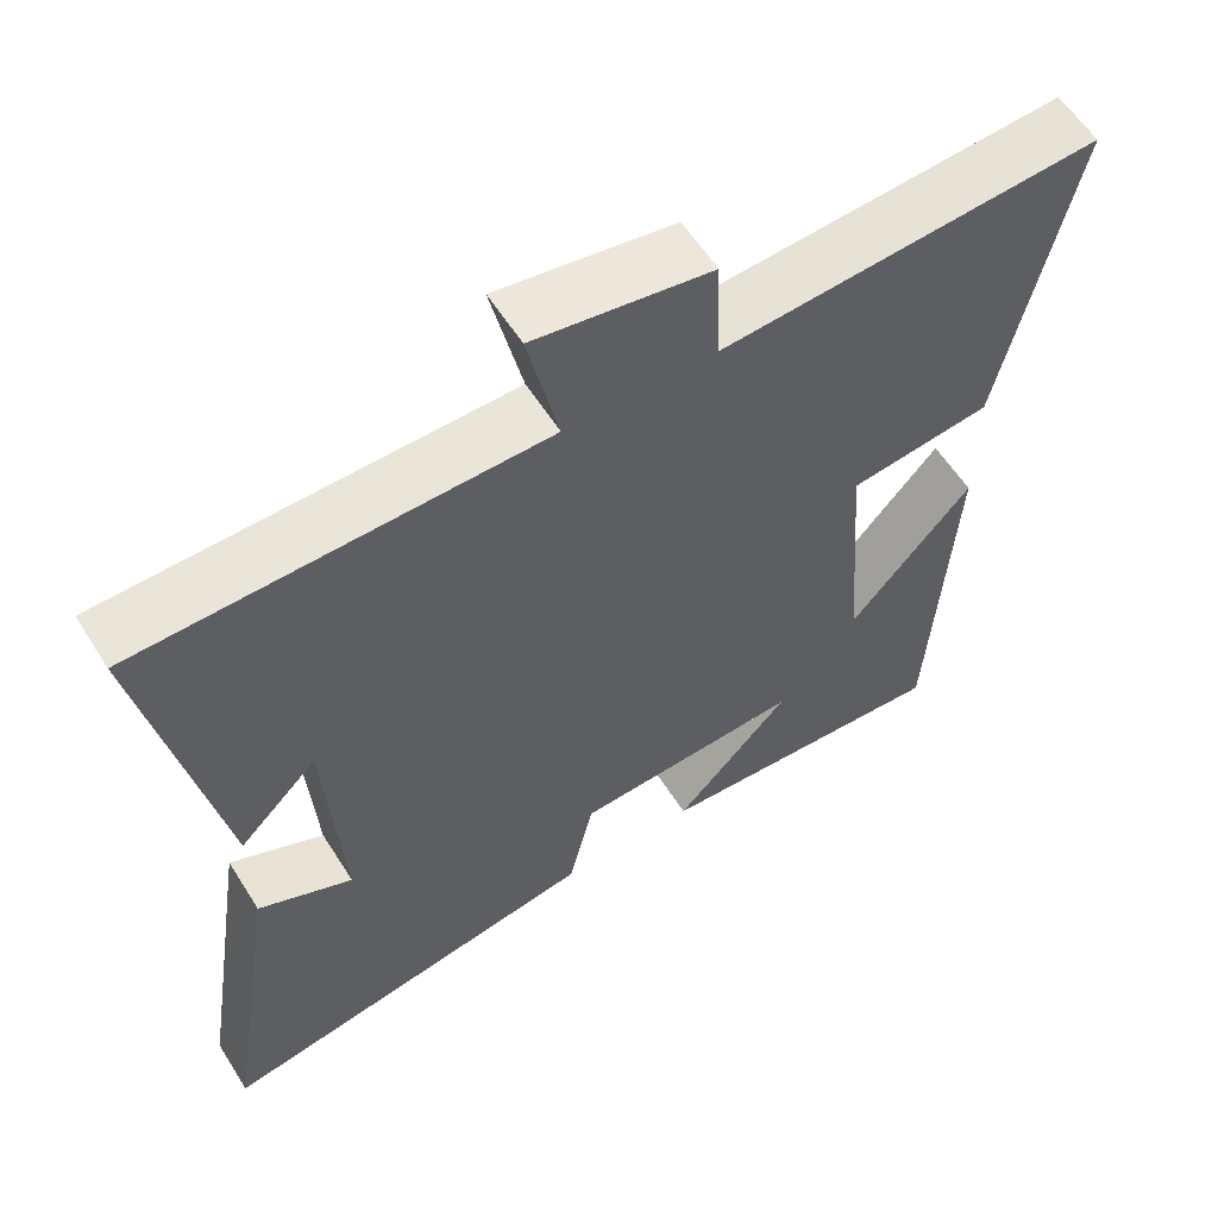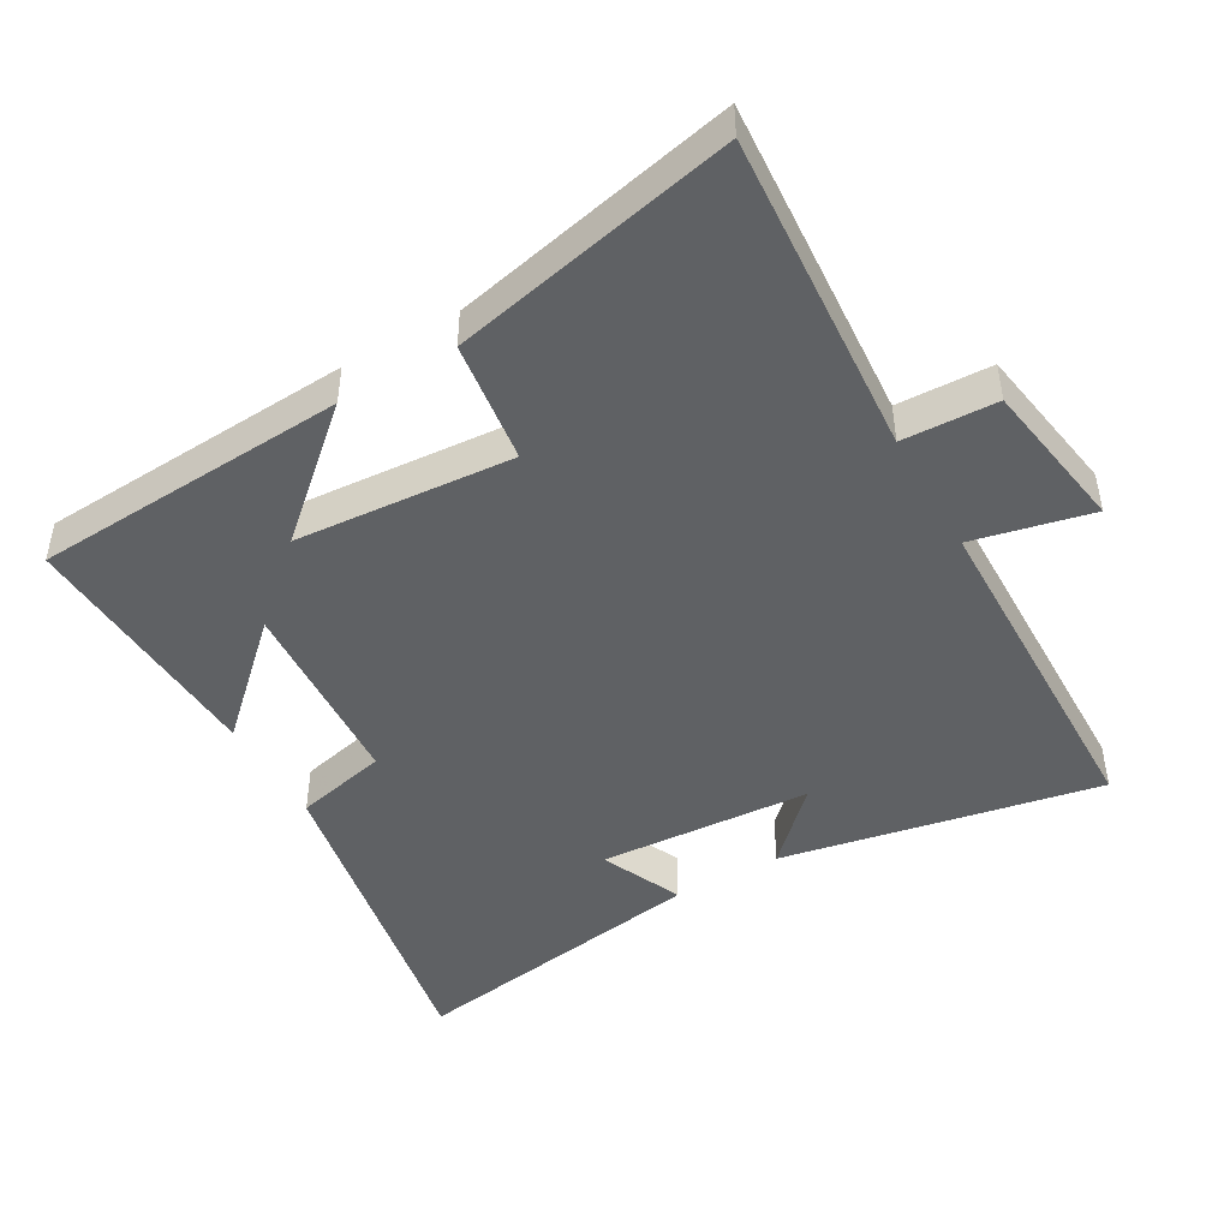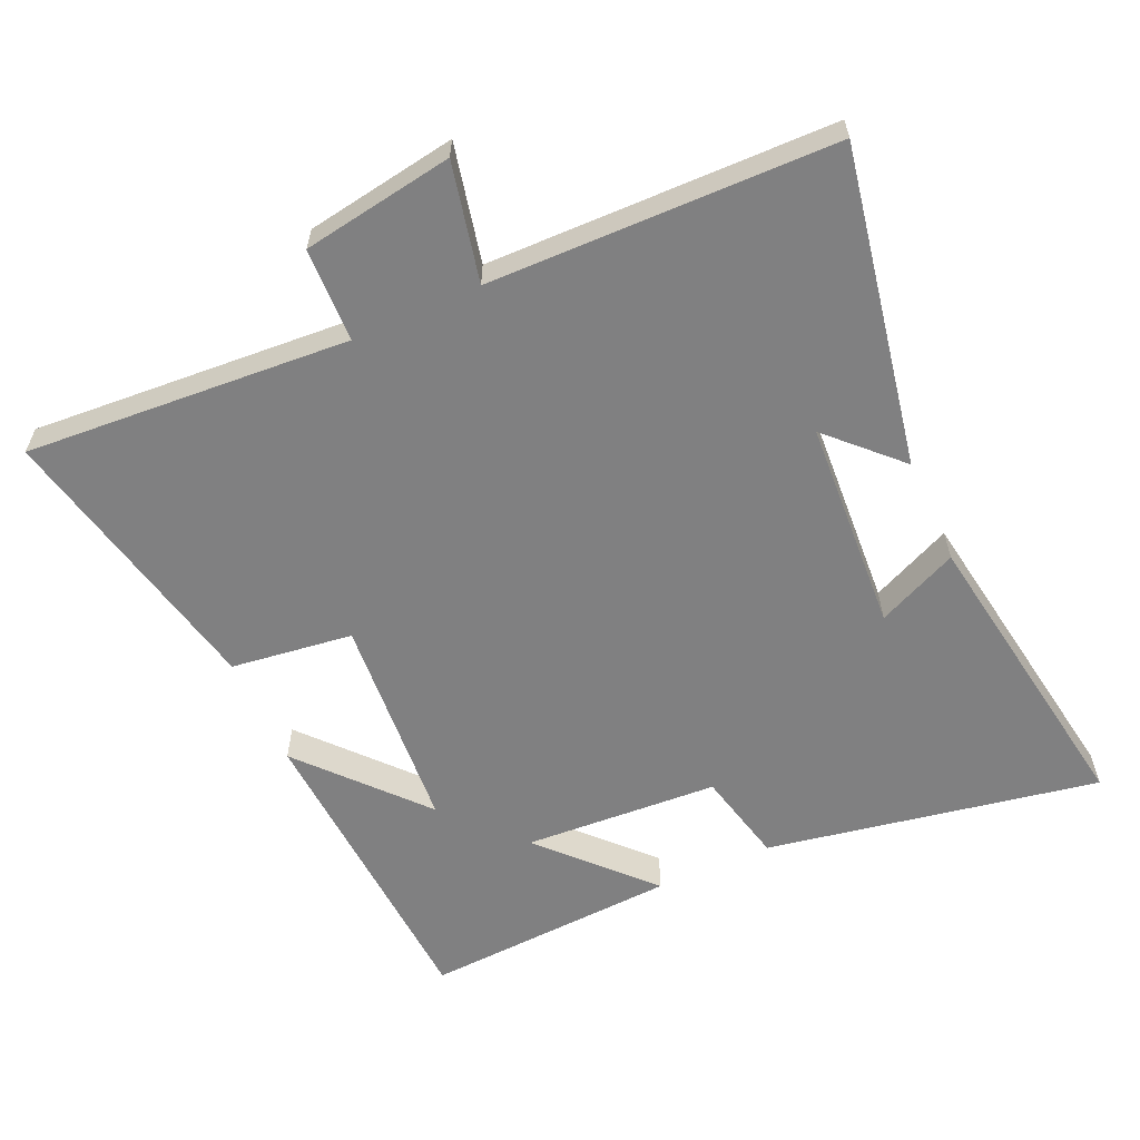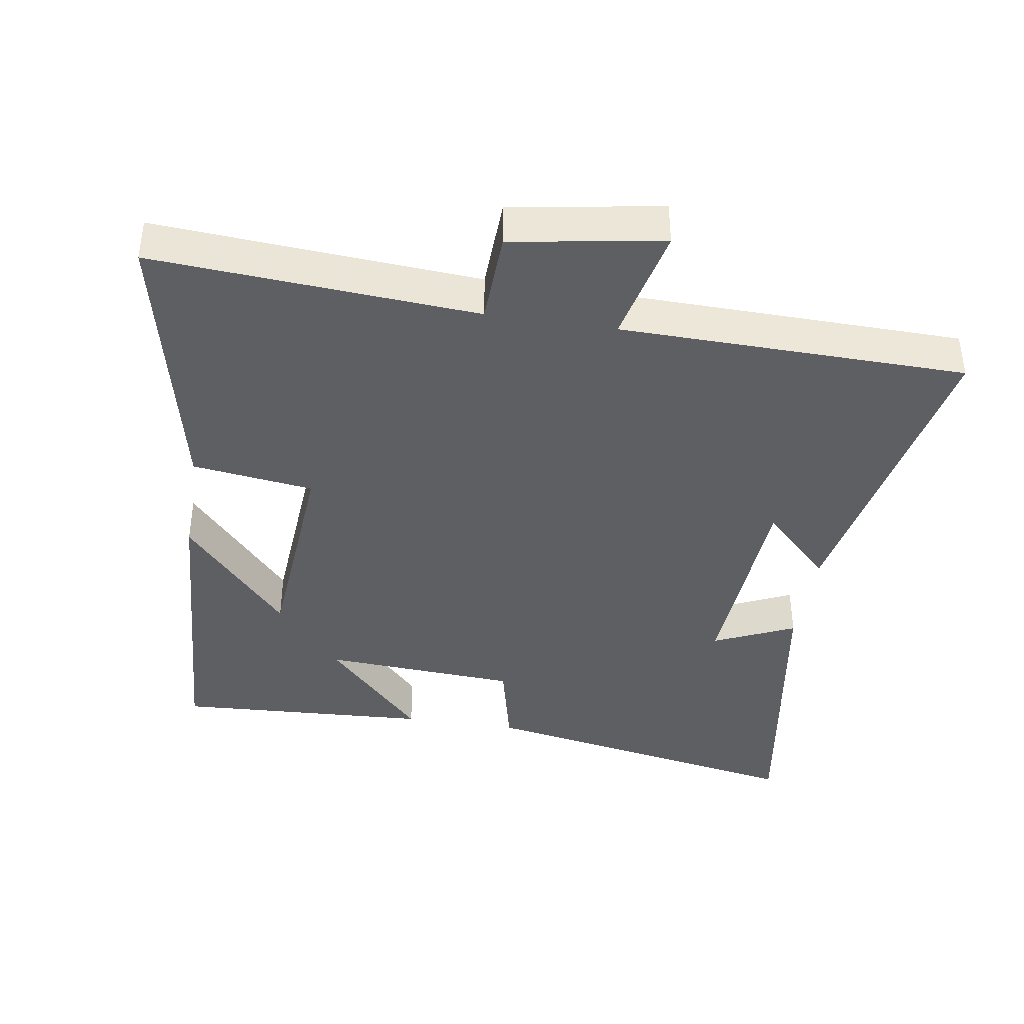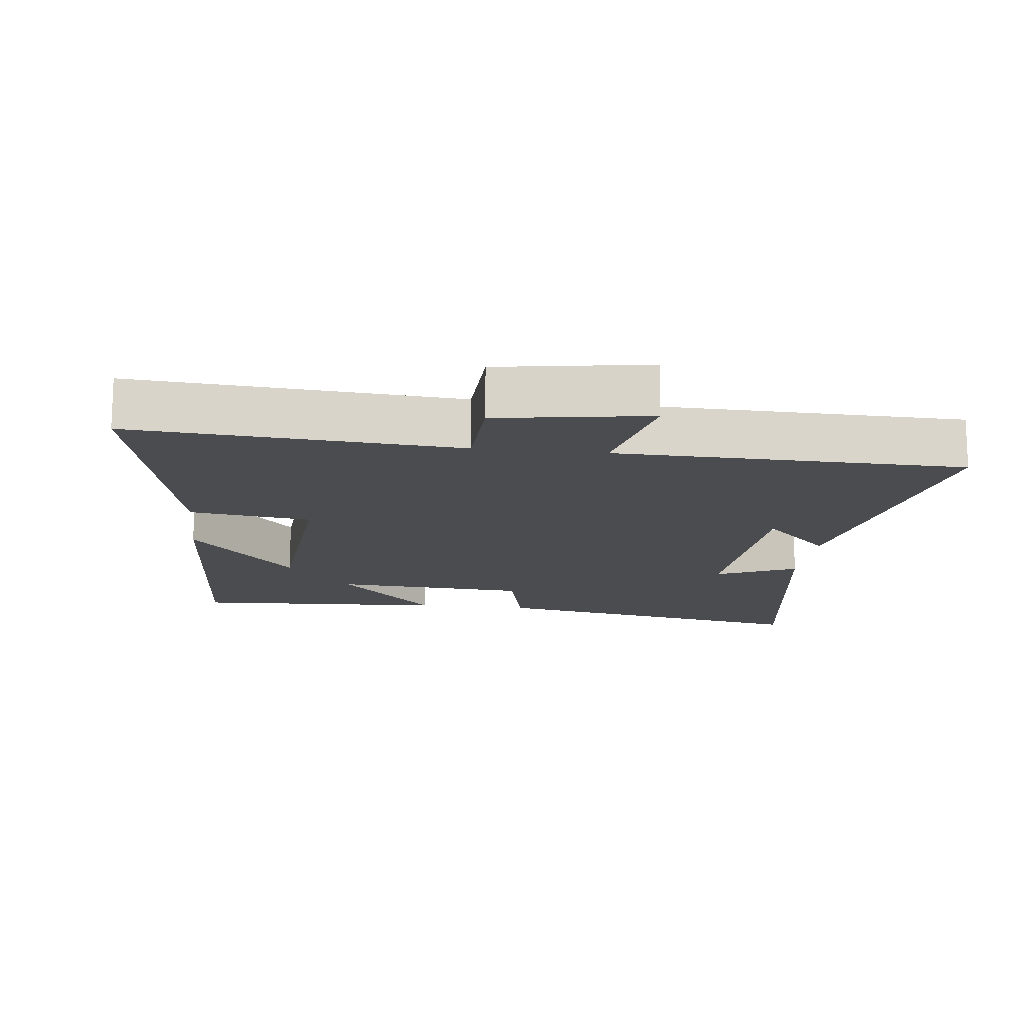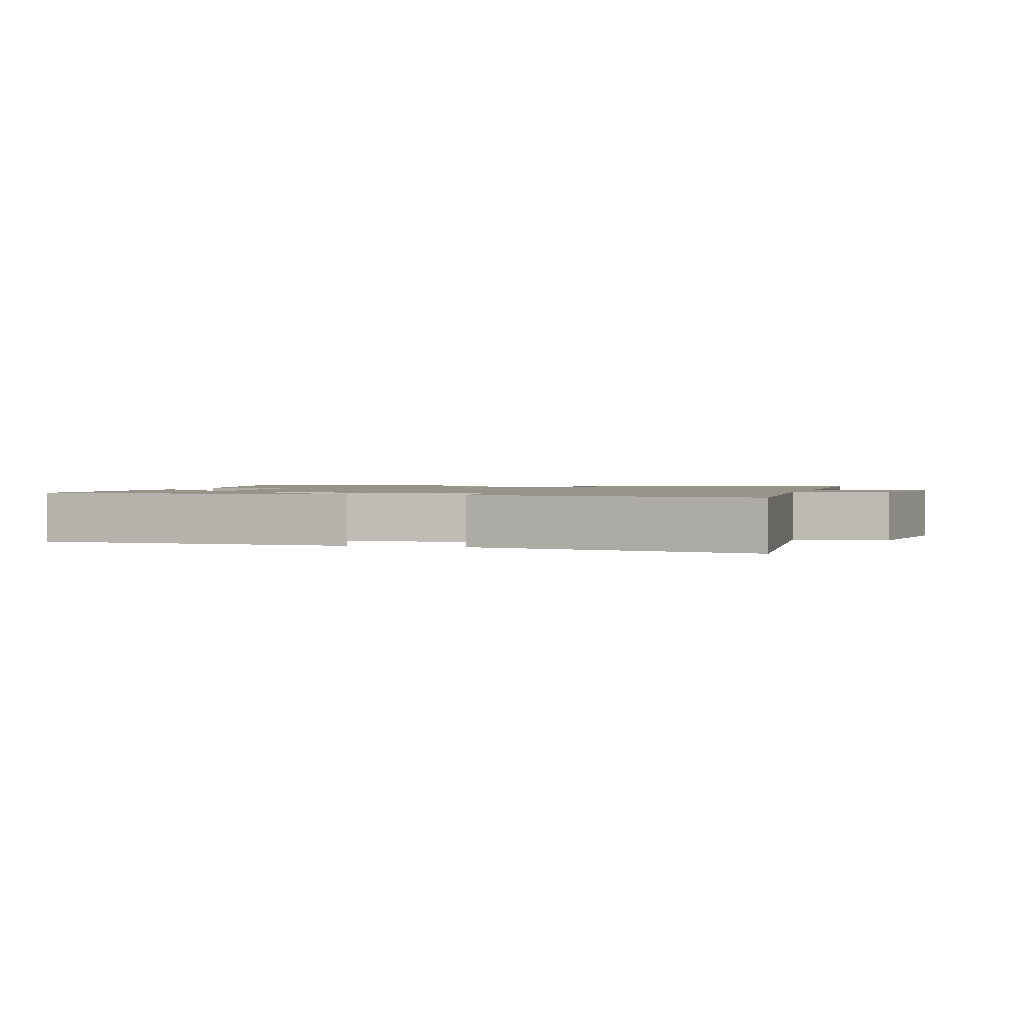
<metadata>
{"format":"obj","ext":"obj","renderer":"f3d","projection":"perspective","resolution":1024,"background":"white","views":[{"elev":58.4,"azim":148.0,"up":"+Z"},{"elev":-46.4,"azim":-60.2,"up":"+Y"},{"elev":-60.1,"azim":24.3,"up":"+Y"},{"elev":-40.2,"azim":-8.9,"up":"+Y"},{"elev":-14.9,"azim":-6.8,"up":"+Y"},{"elev":1.4,"azim":-74.8,"up":"+Y"}]}
</metadata>
<code>
v -0.592 0.07 0.534
v -0.112 0.07 0.5
v -0.107 0.07 0.639
v 0.117 0.07 0.675
v 0.078 0.07 0.5
v 0.59 0.07 0.49
v 0.5 0.07 0.02
v 0.4 0.07 0.12
v 0.38 0.07 -0.194
v 0.5 0.07 -0.14
v 0.571 0.07 -0.591
v 0.079 0.07 -0.5
v 0.047 0.07 -0.363
v -0.241 0.07 -0.345
v -0.095 0.07 -0.5
v -0.472 0.07 -0.52
v -0.5 0.07 -0.056
v -0.344 0.07 -0.232
v -0.32 0.07 0.09
v -0.5 0.07 0.114
v -0.592 0 0.534
v -0.112 0 0.5
v -0.107 0 0.639
v 0.117 0 0.675
v 0.078 0 0.5
v 0.59 0 0.49
v 0.5 0 0.02
v 0.4 0 0.12
v 0.38 0 -0.194
v 0.5 0 -0.14
v 0.571 0 -0.591
v 0.079 0 -0.5
v 0.047 0 -0.363
v -0.241 0 -0.345
v -0.095 0 -0.5
v -0.472 0 -0.52
v -0.5 0 -0.056
v -0.344 0 -0.232
v -0.32 0 0.09
v -0.5 0 0.114
f 19 20 1 2
f 18 19 2
f 16 17 18
f 14 15 16
f 14 16 18
f 13 14 18 2
f 11 12 13
f 10 11 13
f 9 10 13
f 13 2 3
f 9 13 3
f 8 9 3
f 5 6 7 8
f 3 4 5
f 3 5 8
f 22 21 40 39
f 22 39 38
f 38 37 36
f 36 35 34
f 38 36 34
f 22 38 34 33
f 33 32 31
f 33 31 30
f 33 30 29
f 23 22 33
f 23 33 29
f 23 29 28
f 28 27 26 25
f 25 24 23
f 28 25 23
f 1 21 22 2
f 2 22 23 3
f 3 23 24 4
f 4 24 25 5
f 5 25 26 6
f 6 26 27 7
f 7 27 28 8
f 8 28 29 9
f 9 29 30 10
f 10 30 31 11
f 11 31 32 12
f 12 32 33 13
f 13 33 34 14
f 14 34 35 15
f 15 35 36 16
f 16 36 37 17
f 17 37 38 18
f 18 38 39 19
f 19 39 40 20
f 20 40 21 1

</code>
